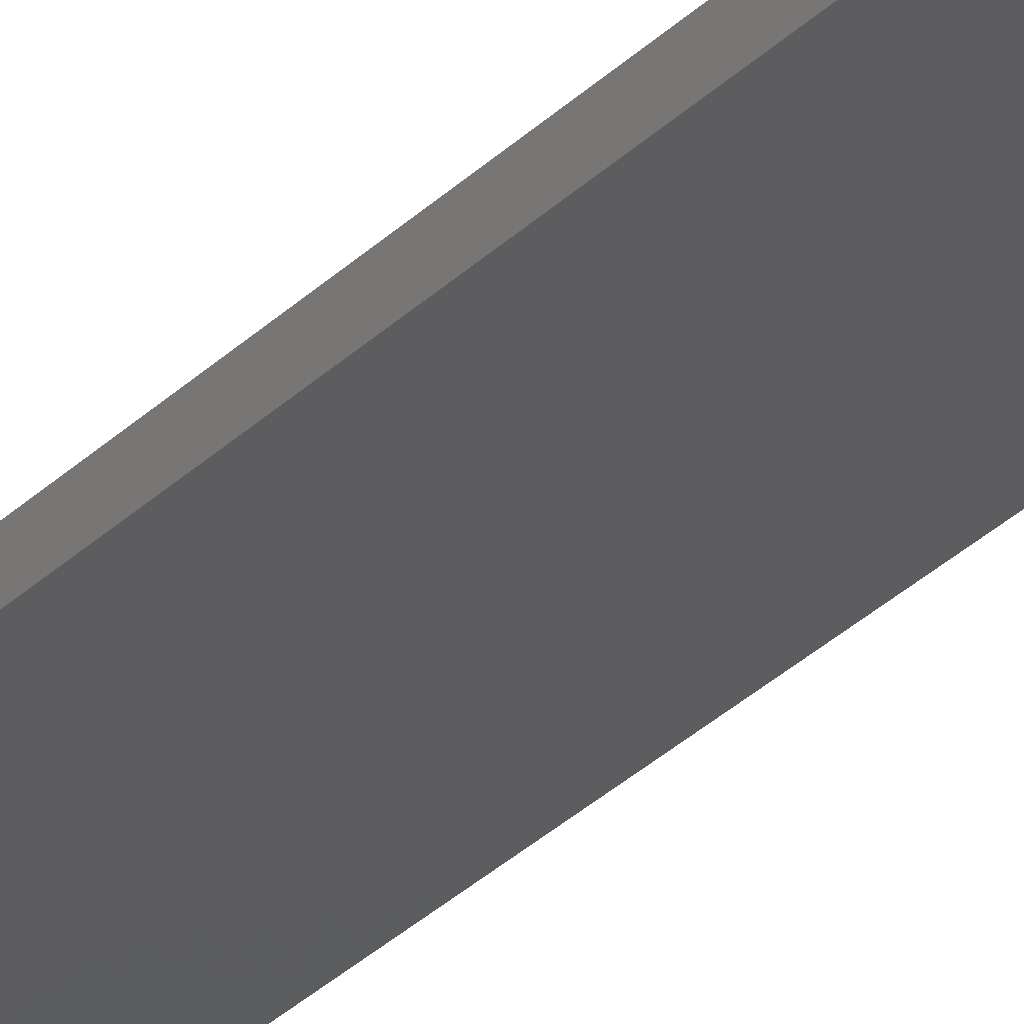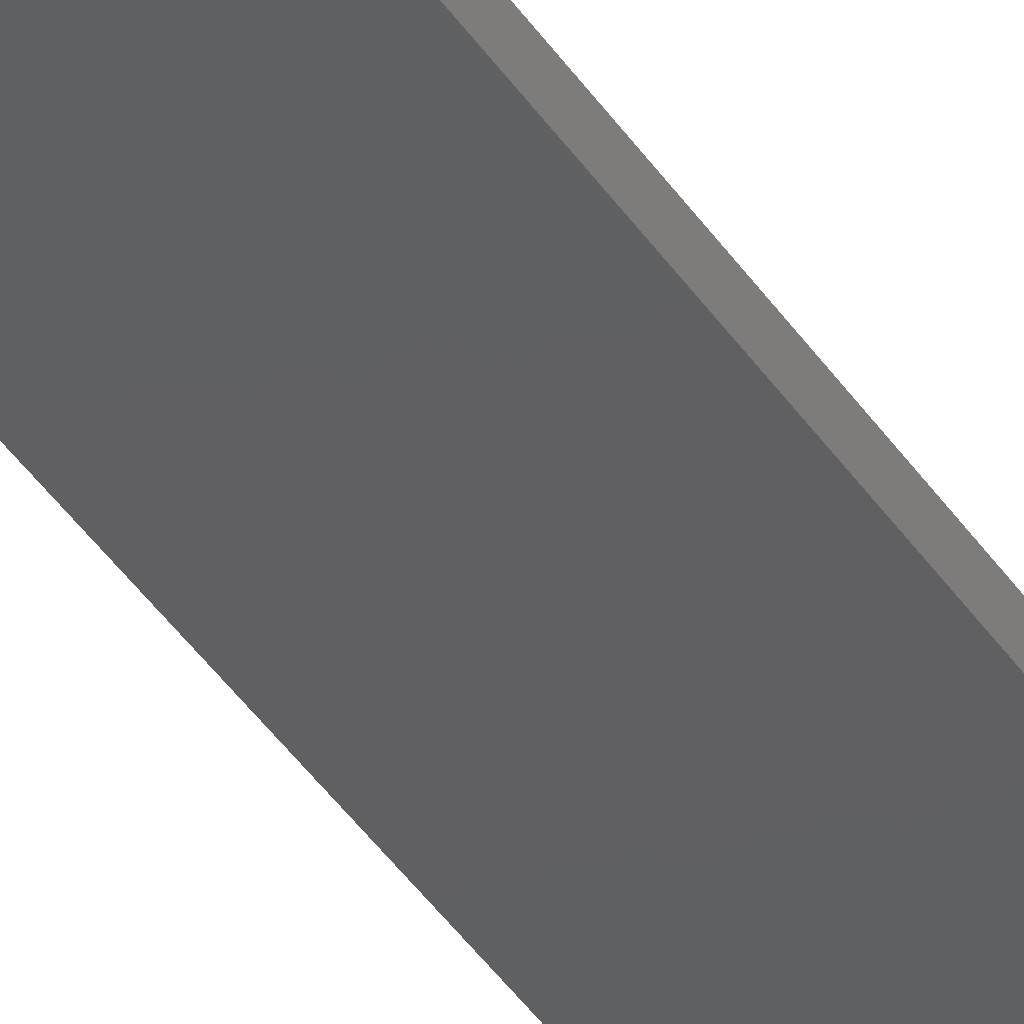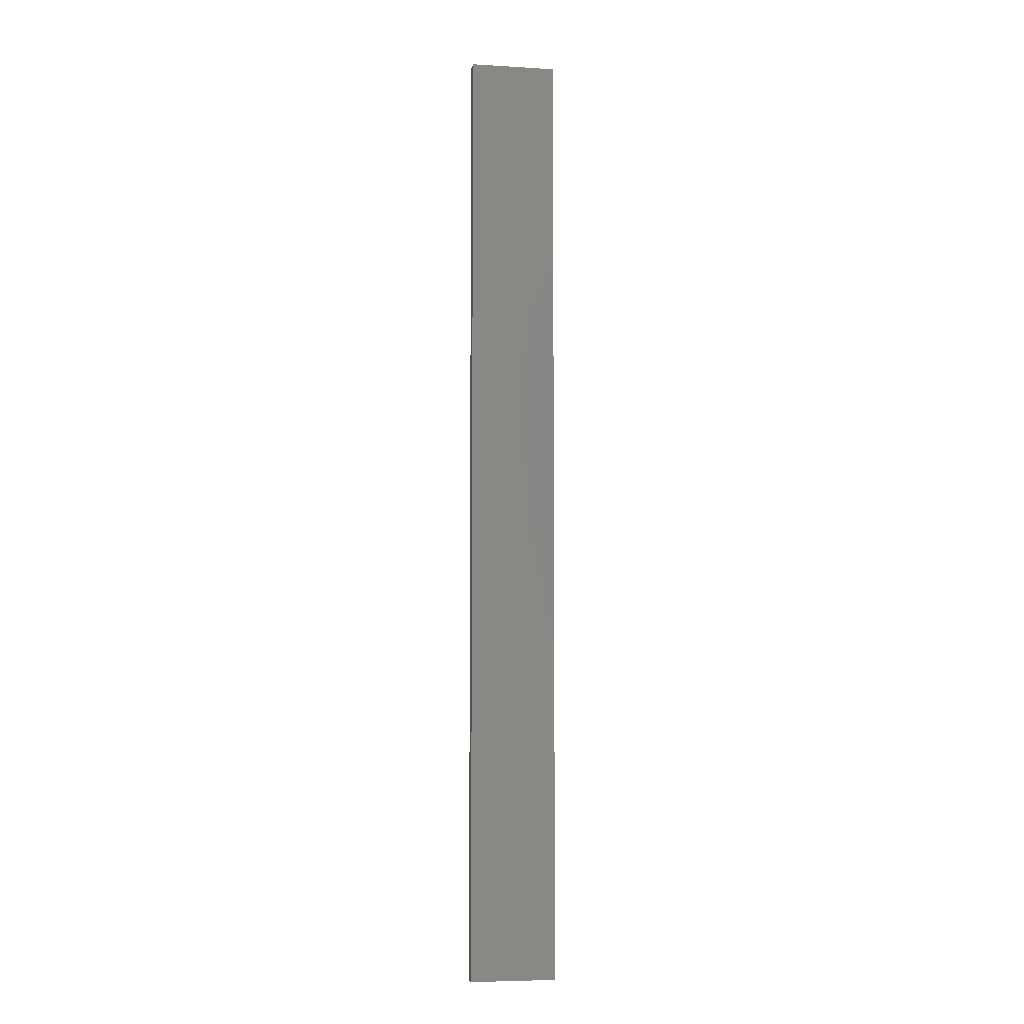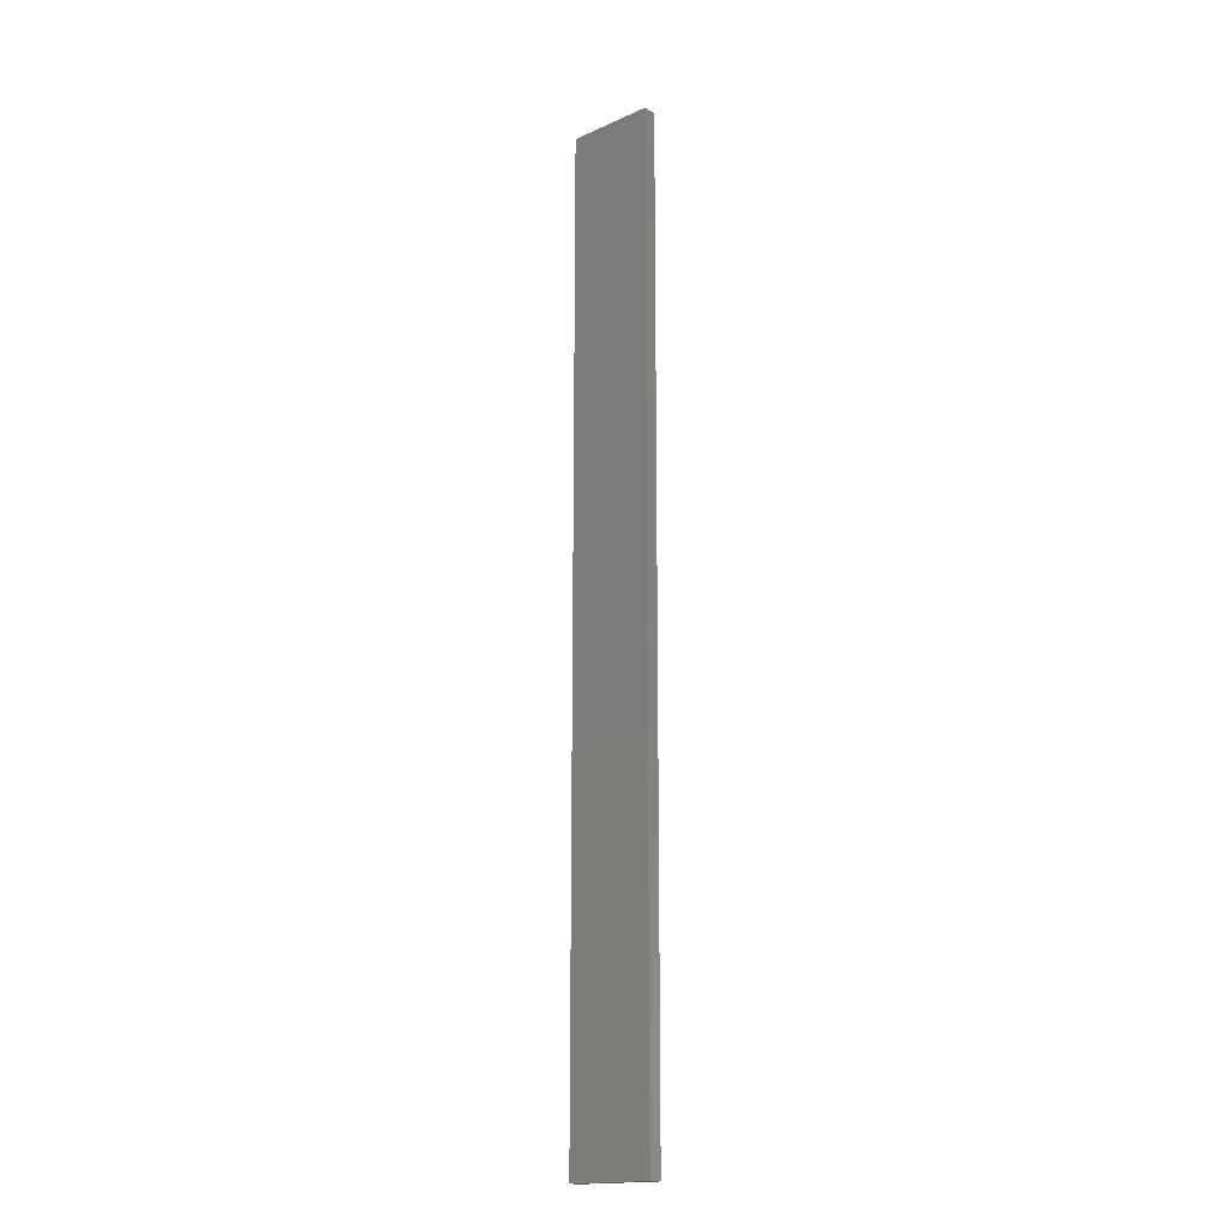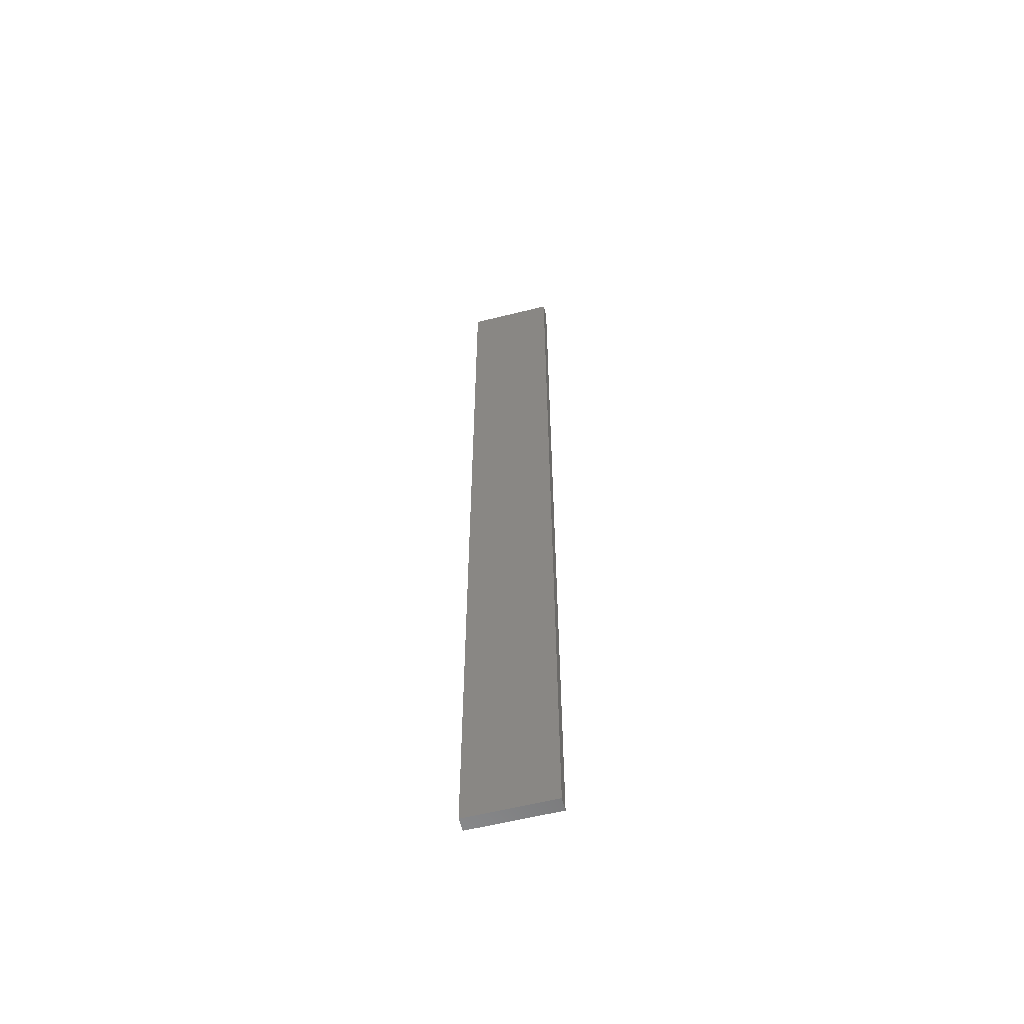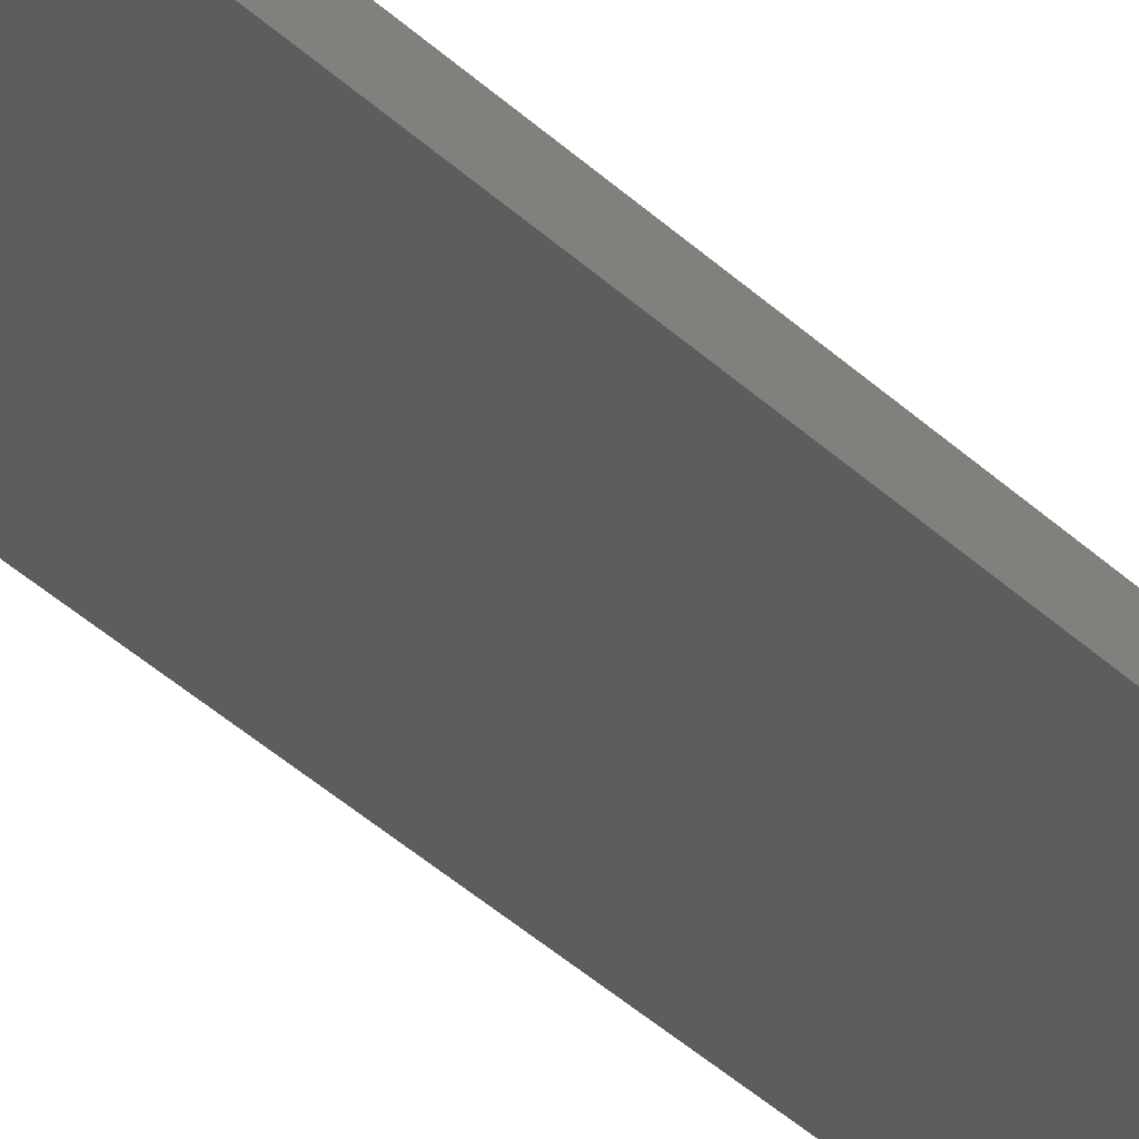
<metadata>
{"format":"stl","ext":"stl","renderer":"f3d","projection":"perspective","resolution":1024,"background":"white","views":[{"elev":-32.1,"azim":-36.9,"up":"+Y"},{"elev":-40.7,"azim":-149.7,"up":"+Y"},{"elev":-6.1,"azim":-10.3,"up":"+Z"},{"elev":-17.1,"azim":41.2,"up":"+Z"},{"elev":-59.0,"azim":14.2,"up":"+Z"},{"elev":-32.0,"azim":-144.3,"up":"+Y"}]}
</metadata>
<code>
# stl→obj: 16 verts, 28 faces
v 0.1898 -4.301 -128.9
v 0.08144 -4.3 -128.9
v 0.08144 -4.3 -132.5
v 0.1898 -4.301 -132.5
v 0.2981 -4.301 -128.9
v 0.2981 -4.301 -132.5
v 0.4064 -4.301 -128.9
v 0.4064 -4.301 -132.5
v 0.4065 -4.251 -128.9
v 0.4065 -4.251 -132.5
v 0.08172 -4.25 -132.5
v 0.08172 -4.25 -128.9
v 0.19 -4.251 -132.5
v 0.19 -4.251 -128.9
v 0.2983 -4.251 -128.9
v 0.2983 -4.251 -132.5
f 1 2 3
f 1 3 4
f 5 4 6
f 5 1 4
f 7 6 8
f 7 5 6
f 9 7 8
f 9 8 10
f 11 12 13
f 12 14 13
f 13 15 16
f 14 15 13
f 16 9 10
f 15 9 16
f 12 11 3
f 2 12 3
f 9 15 7
f 15 5 7
f 14 1 15
f 15 1 5
f 12 2 14
f 14 2 1
f 16 10 8
f 6 16 8
f 4 13 16
f 4 16 6
f 3 11 13
f 3 13 4

</code>
